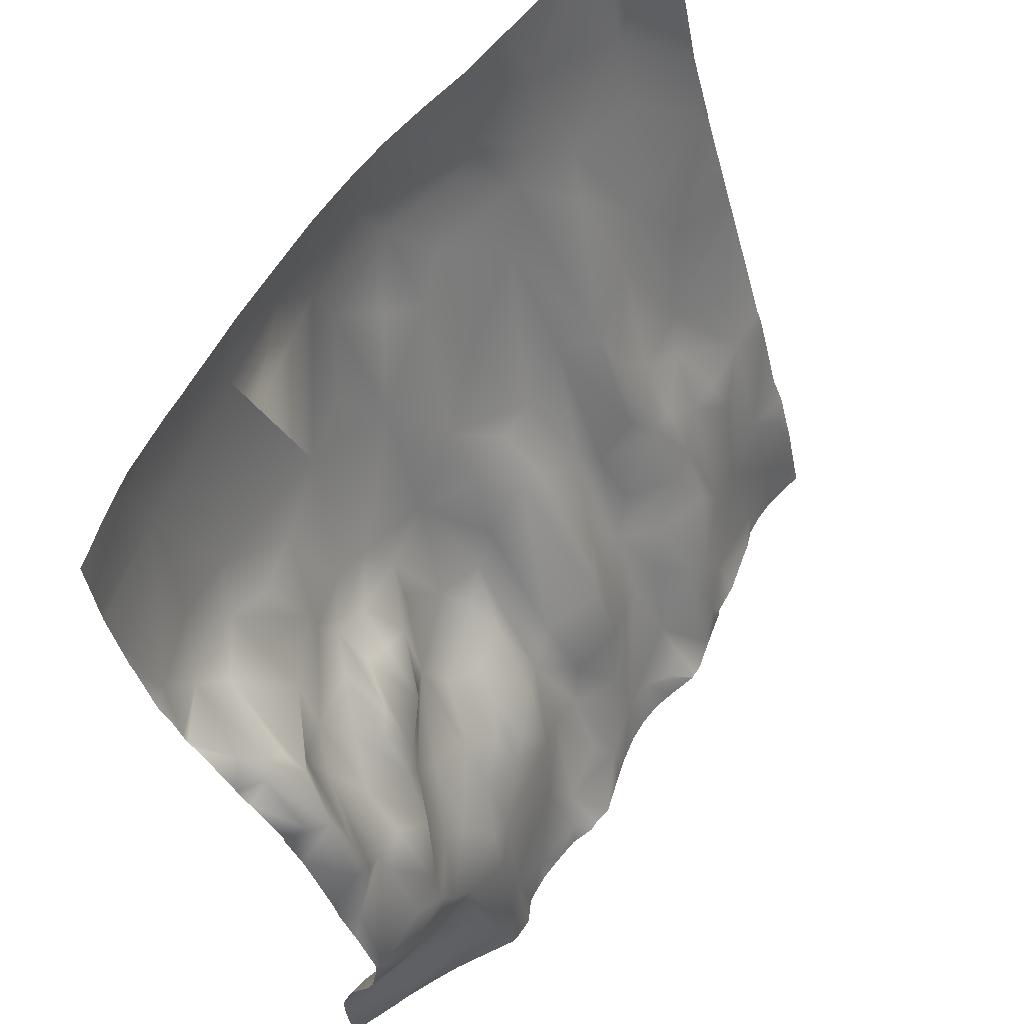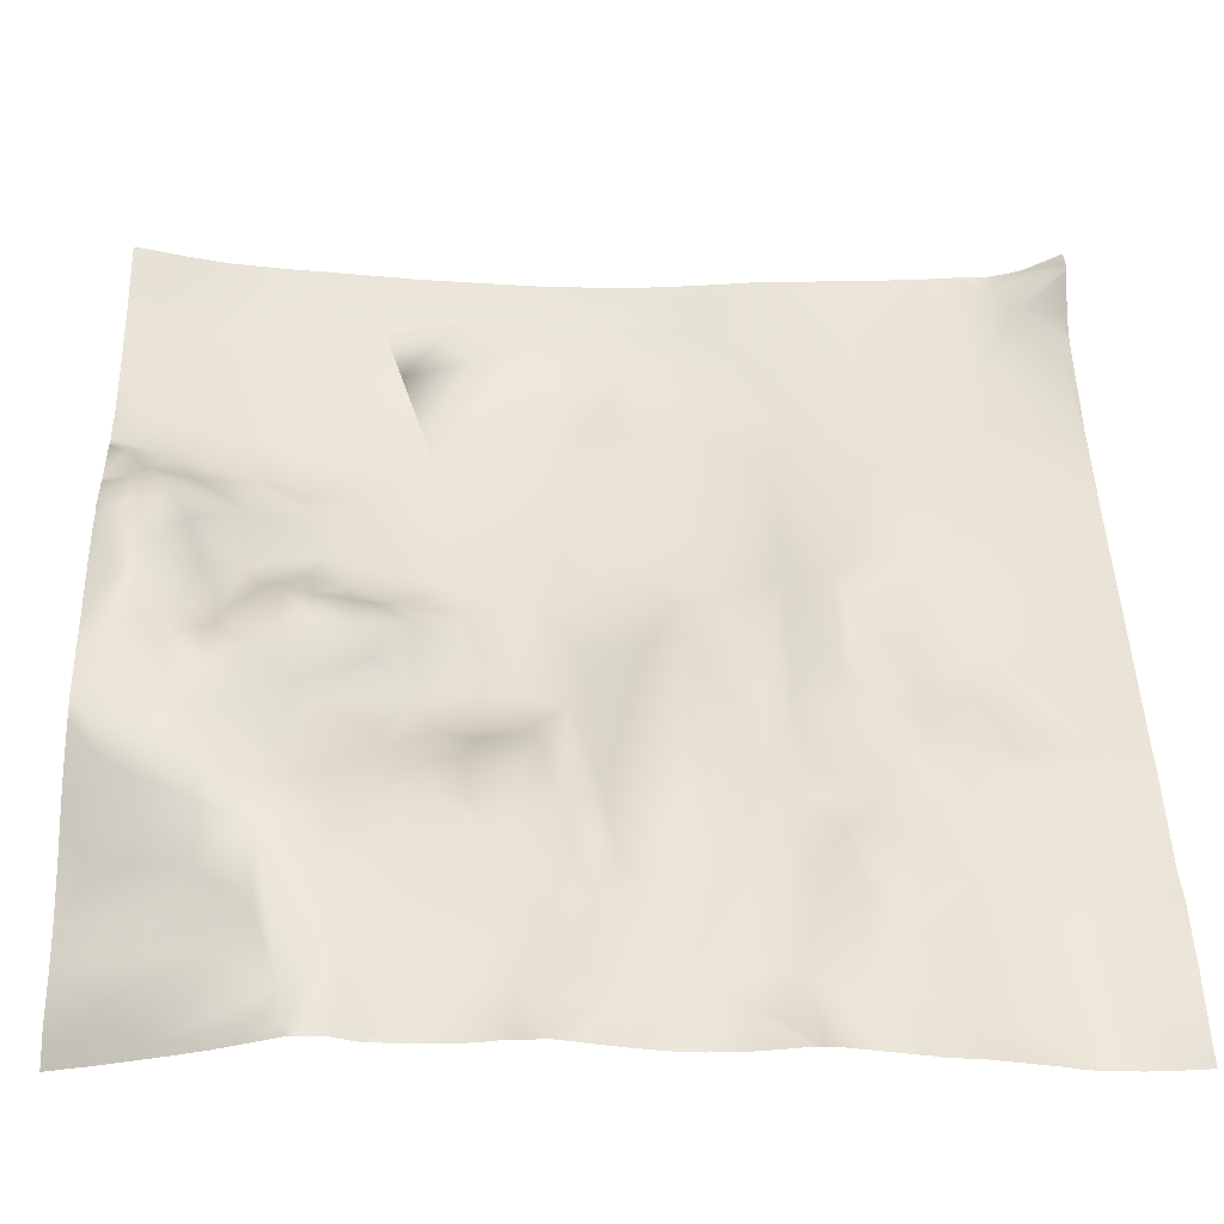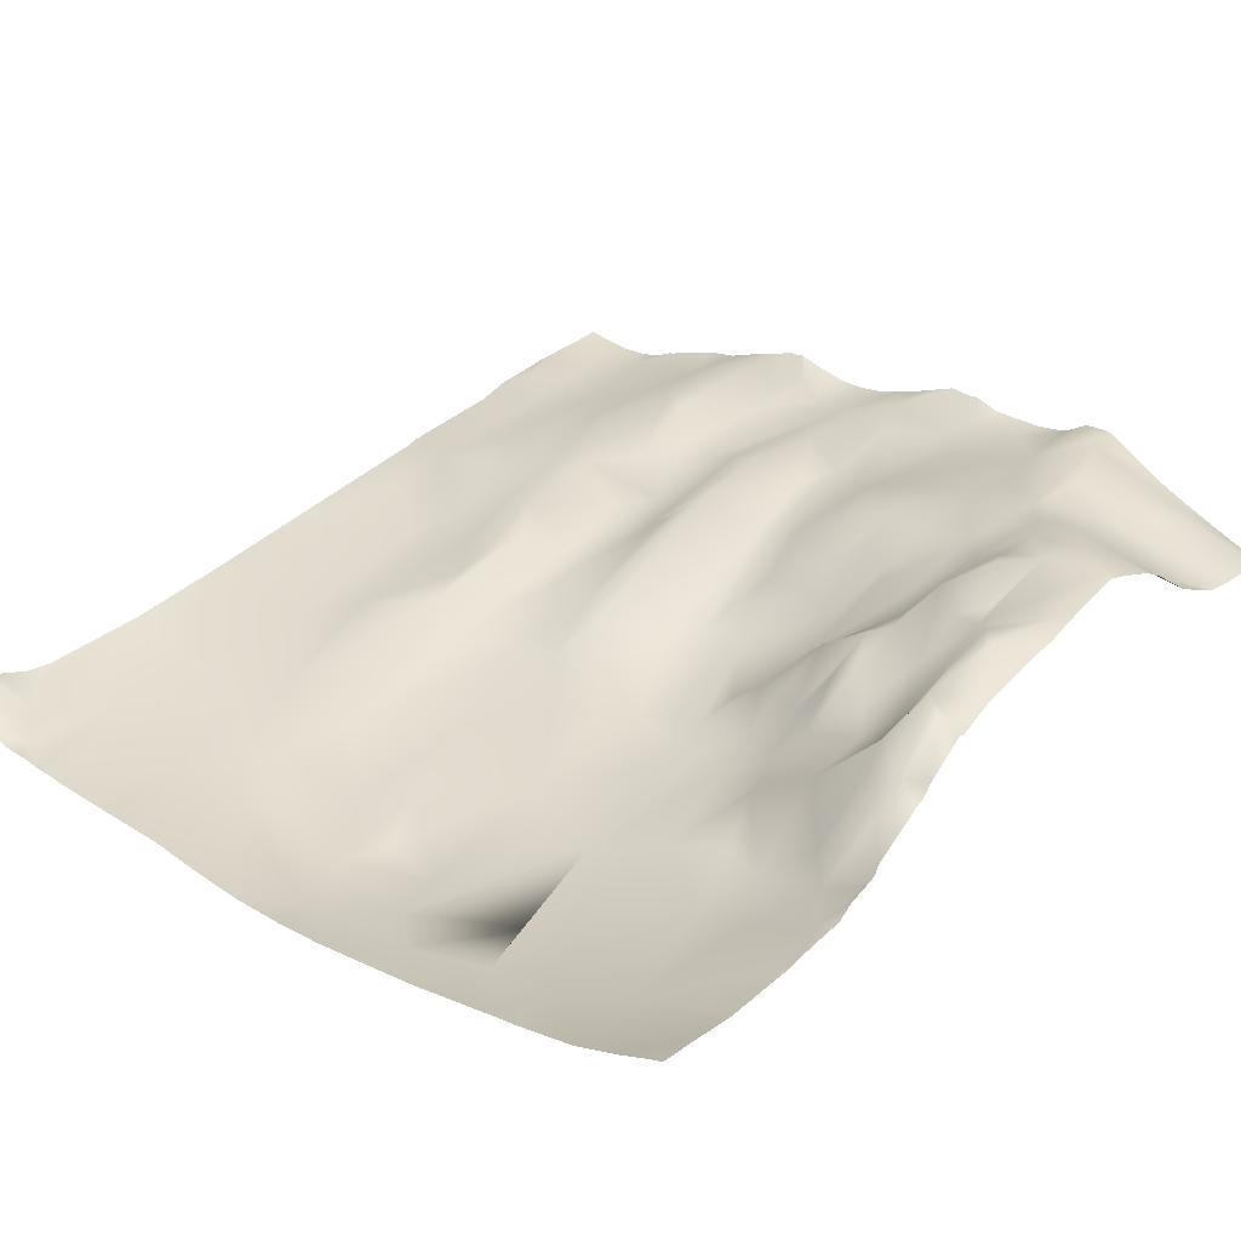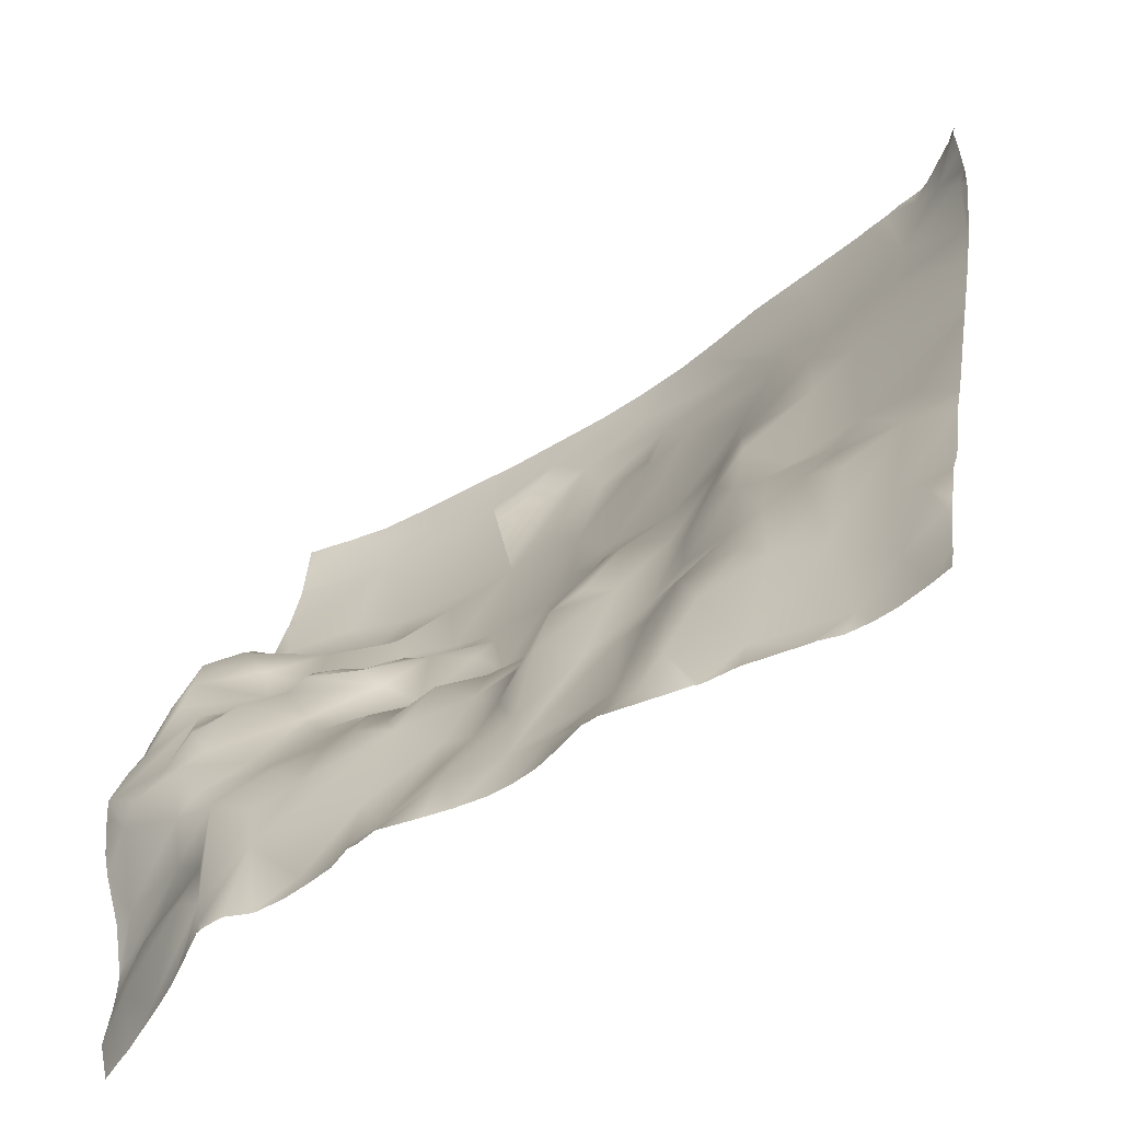
<metadata>
{"format":"obj","ext":"obj","renderer":"f3d","projection":"perspective","resolution":1024,"background":"white","views":[{"elev":59.6,"azim":119.4,"up":"+Z"},{"elev":-27.4,"azim":173.1,"up":"+Z"},{"elev":17.4,"azim":42.1,"up":"+Y"},{"elev":-49.3,"azim":-146.5,"up":"+Z"}]}
</metadata>
<code>
o lod_0_731_Cube
v 1124 26.93 573
v 1135 20.28 573.1
v 1125 26.35 576.3
v 1139 20.01 576.9
v 1129 24.59 579.6
v 1143 16.3 580.7
v 1136 21.03 581
v 1127 24.31 583.3
v 1135 20.39 583.9
v 1143 16.46 584.8
v 1132 22.15 587.9
v 1142 18.09 589.6
v 1128 23.7 592
v 1132 23.03 593.4
v 1140 22.13 597.1
v 1143 21.88 602.4
v 1139 22.85 599.3
v 1133 23.04 600.5
v 1130 23.14 595.3
v 1136 22.08 602.7
v 1126 19.87 600.5
v 1131 21.48 603.3
v 1124 20.38 597.8
v 1133 21.86 606.5
v 1121 15.72 605.6
v 1124 15.3 609.1
v 1129 19.66 610.2
v 1136 19.08 611.1
v 1132 17.79 612.4
v 1136 17.9 614
v 1131 13.68 616.2
v 1142 18.9 610.7
v 1127 15.87 613.9
v 1141 17.93 617.7
v 1139 18.48 616.4
v 1139 16.87 621.5
v 1134 10.68 621.8
v 1140 15.08 626.4
v 1136 9.589 627.8
v 1130 7.744 623.9
v 1128 10.49 620.6
v 1130 5.702 630.8
v 1126 12.72 619.2
v 1124 6.863 623.8
v 1122 2.956 628.2
v 1124 11.37 619.6
v 1125 15.22 615.6
v 1120 3.693 624.6
v 1120 7.544 621.3
v 1118 11.61 613.4
v 1119 12.74 615.7
v 1118 8.111 620.7
v 1114 9.842 610.5
v 1114 8.113 618.9
v 1116 4.177 622.8
v 1117 16 604.5
v 1116 16.81 602.3
v 1110 5.828 618.4
v 1117 19.92 597.3
v 1109 3.866 622.1
v 1106 7.345 612.5
v 1112 12.02 606
v 1111 1.838 626.2
v 1103 3.656 624
v 1116 1.511 627.7
v 1112 -2.956 641.7
v 1119 -1.613 638.4
v 1123 2.626 631.5
v 1125 -0.927 636.7
v 1130 -1.705 638.4
v 1127 -3.819 643.5
v 1135 1.524 636.5
v 1134 -3.038 645.6
v 1138 11.29 630.7
v 1138 -0.194 639.9
v 1138 9.284 632.9
v 1140 7.809 633.9
v 1141 8.773 632.3
v 1142 6.476 636.4
v 1142 13.56 627.7
v 1142 -0.899 644.5
v 1133 -6.035 658.2
v 1143 -2.595 651.6
v 1118 -6.999 660.5
v 1135 -6.634 665.4
v 1126 -6.927 662.8
v 1068 26 576.6
v 1058 25.76 574.7
v 1054 25.4 579.1
v 1061 23.54 587.1
v 1049 25.97 581.4
v 1051 25.05 585.7
v 1055 22.98 589.7
v 1054 19.13 603.9
v 1054 16.5 610.5
v 1061 13.44 615.2
v 1049 9.681 636.1
v 1057 11.14 625.7
v 1063 8.062 633.6
v 1059 4.969 645.7
v 1049 7.148 645.3
v 1050 4.038 658.6
v 1058 2.458 654.6
v 1068 2.695 646.3
v 1053 2.613 661.9
v 1069 4.626 640.6
v 1067 9.231 628.9
v 1073 -0.222 651.7
v 1068 13.67 613.2
v 1070 -0.999 658.5
v 1063 14.97 610.6
v 1074 12.44 620.6
v 1061 19.29 604
v 1075 10.5 625.4
v 1060 21.11 599.2
v 1065 18.75 603.6
v 1062 22.52 592.5
v 1066 23.77 589
v 1069 17.36 607.9
v 1069 19.97 600.4
v 1073 17.25 608.7
v 1069 22.99 592.7
v 1076 15.36 612.9
v 1072 20.24 598.9
v 1080 13.91 610
v 1072 26 585
v 1079 16.91 602.2
v 1077 20.98 595.1
v 1082 17.64 598
v 1075 28.35 577.4
v 1076 25.16 586.6
v 1077 28.93 573.5
v 1080 22.12 590.3
v 1082 24.53 580.4
v 1081 26.77 575.9
v 1084 27.47 575
v 1088 25.92 576.5
v 1083 21.21 590.6
v 1092 25.63 577.3
v 1087 21.62 590.4
v 1114 25.57 574.5
v 1098 26.89 576.8
v 1108 26.65 574.4
v 1106 25.15 576.8
v 1109 23.57 582.5
v 1120 25.51 581.7
v 1122 24.41 587.7
v 1121 22.9 593.6
v 1118 22.91 590.2
v 1107 22.16 592
v 1113 21.17 595.8
v 1113 18.9 600.2
v 1110 16.46 601.7
v 1110 20.27 596.2
v 1105 18.73 599.8
v 1108 13.74 604.9
v 1103 9.843 608.1
v 1103 13.25 605
v 1100 8.818 610.8
v 1102 17.4 597.4
v 1103 21.02 588.7
v 1100 24.85 580.6
v 1099 21.45 586.8
v 1093 23.82 583.8
v 1097 20.58 590.9
v 1091 22.59 593.2
v 1086 16.21 604.3
v 1091 20.02 600.6
v 1097 16.69 599.1
v 1089 17.95 604.2
v 1097 8.693 613.6
v 1092 10.07 618.1
v 1089 10.96 617.1
v 1083 12 613.4
v 1090 6.65 623
v 1079 7.379 626.8
v 1085 7.054 623.7
v 1095 6.427 622
v 1079 1.355 641.4
v 1099 4.124 626.5
v 1095 3.359 628.7
v 1102 -0.66 638.1
v 1089 2.478 635.8
v 1092 -1.271 645.3
v 1088 -2.188 649.2
v 1076 0.316 648
v 1083 -3.15 654.9
v 1080 -2.36 656.3
v 1085 -4.728 663
v 1090 -5.946 660.7
v 1093 -5.277 656.1
v 1096 -6.764 662.3
v 1095 -4.553 651.1
v 1097 -3.434 648.5
v 1102 -5.793 652.8
v 1107 -3.267 644.7
v 1104 -6.545 658.3
v 1116 -5.943 654
v 1109 -7.029 662.8
v 1056 0.388 665.2
v 1102 -7.186 667.2
v 1096 -6.766 667.2
v 1091 -6.114 667.2
v 1110 -7.328 667.2
v 1085 -5.001 667.2
v 1079 -3.661 667.2
v 1073 -2.705 667.2
v 1064 -1.452 667.2
v 1063 -1.153 667.2
v 1060 -0.7719 667.2
v 1058 -0.2141 667.2
v 1057 -0.09094 667.2
v 1055 0.186 667.2
v 1053 1.315 667.2
v 1052 2.142 667.2
v 1049 5.125 667.2
v 1048 6.079 664.9
v 1048 5.878 665.5
v 1048 5.273 667.2
v 1048 6.134 664.8
v 1048 6.126 664.7
v 1048 5.421 662.6
v 1048 4.893 659.4
v 1048 4.927 658.1
v 1048 4.984 656.6
v 1048 7.06 646.5
v 1048 7.267 645.5
v 1048 7.343 645.3
v 1048 13.61 623
v 1048 11.53 630.1
v 1048 9.823 636
v 1048 9.962 635.4
v 1048 9.746 636.4
v 1048 7.406 644.8
v 1048 13.76 622.5
v 1048 19.14 604.3
v 1048 14.06 621.6
v 1048 19.72 602.8
v 1048 20.45 600.1
v 1048 22.71 591.4
v 1096 27.42 571.9
v 1093 27.04 571.9
v 1109 27.22 571.9
v 1107 28.34 571.9
v 1105 28.38 571.9
v 1103 28.88 571.9
v 1099 27.97 571.9
v 1090 27.1 571.9
v 1088 27.49 571.9
v 1085 28.33 571.9
v 1082 29.58 571.9
v 1082 29.62 571.9
v 1081 29.62 571.9
v 1080 29.74 571.9
v 1073 28.57 571.9
v 1072 28.43 571.9
v 1071 28.15 571.9
v 1068 28.12 571.9
v 1062 27.14 571.9
v 1061 27.09 571.9
v 1056 26.44 571.9
v 1059 26.48 571.9
v 1048 24.15 588.1
v 1048 25.48 583
v 1048 25.94 581.5
v 1054 26.69 571.9
v 1051 27.43 571.9
v 1048 27.41 574.6
v 1048 27.44 574.5
v 1048 28.09 571.9
v 1048 27.28 575.3
v 1144 -2.37 651.3
v 1144 -2.873 653.6
v 1144 -1.968 650.2
v 1144 -4.399 662.7
v 1144 -4.11 659.7
v 1139 -5.931 667.2
v 1142 -5.299 667.2
v 1134 -6.79 667.2
v 1144 -4.9 667.2
v 1144 -3.923 658.3
v 1144 -0.2684 644.2
v 1144 0.9484 642.6
v 1144 1.982 640.2
v 1144 2.434 639.3
v 1144 3.358 638.7
v 1144 7.244 633.2
v 1127 -7.126 667.2
v 1124 -7.125 667.2
v 1123 -7.189 667.2
v 1118 -7.3 667.2
v 1115 -7.394 667.2
v 1144 16.11 584.3
v 1144 16.35 585.3
v 1144 16 583.3
v 1144 7.651 632.4
v 1144 12.13 627.1
v 1144 8.743 631.4
v 1144 12.07 626.5
v 1144 13.97 623.1
v 1144 15.28 619.8
v 1144 16.99 615.1
v 1144 17.55 612.8
v 1144 19.39 608.7
v 1144 21.46 603.1
v 1144 21.29 601.1
v 1144 20.61 596.5
v 1144 19.84 594.2
v 1144 17.46 589.4
v 1144 16.14 580.4
v 1144 16.87 575.1
v 1144 15.69 571.9
v 1141 17.05 571.9
v 1139 17.79 571.9
v 1133 21.06 571.9
v 1130 22.78 571.9
v 1123 27.21 571.9
v 1121 27.4 571.9
v 1128 24.46 571.9
v 1124 26.99 571.9
v 1118 26.39 571.9
v 1118 26.3 571.9
v 1115 26.33 571.9
v 1112 26.7 571.9
f 1 319 320
f 2 314 315
f 3 319 1
f 2 316 3
f 4 314 2
f 311 313 4
f 5 4 2
f 3 5 2
f 310 4 6
f 5 7 4
f 7 6 4
f 8 7 5
f 8 5 3
f 9 6 7
f 8 9 7
f 295 6 10
f 9 10 6
f 10 293 295
f 11 9 8
f 11 10 9
f 11 12 10
f 12 294 10
f 13 11 8
f 13 8 3
f 14 12 11
f 13 14 11
f 308 12 15
f 14 15 12
f 15 307 308
f 306 15 16
f 17 16 15
f 17 15 14
f 18 17 14
f 19 18 14
f 19 14 13
f 18 20 17
f 20 16 17
f 21 18 19
f 22 20 18
f 22 18 21
f 23 19 13
f 21 19 23
f 24 20 22
f 25 21 23
f 26 22 21
f 25 26 21
f 27 24 22
f 26 27 22
f 24 28 20
f 27 29 24
f 29 28 24
f 28 30 20
f 29 30 28
f 20 30 16
f 31 29 27
f 31 30 29
f 30 32 16
f 304 16 32
f 33 31 27
f 26 33 27
f 32 303 304
f 34 303 32
f 34 301 302
f 35 34 32
f 35 32 30
f 36 34 35
f 37 35 30
f 37 36 35
f 31 37 30
f 36 38 34
f 300 34 38
f 37 39 36
f 39 38 36
f 40 37 31
f 40 39 37
f 41 40 31
f 41 31 33
f 42 39 40
f 43 41 33
f 44 40 41
f 44 41 43
f 45 40 44
f 45 42 40
f 44 43 46
f 47 43 33
f 46 43 47
f 48 44 46
f 48 45 44
f 49 46 47
f 49 48 46
f 47 33 50
f 50 33 26
f 49 47 51
f 51 47 50
f 52 49 51
f 50 26 53
f 53 26 25
f 54 51 50
f 54 52 51
f 54 50 53
f 55 49 52
f 55 52 54
f 55 48 49
f 53 25 56
f 56 25 23
f 57 53 56
f 56 23 57
f 58 54 53
f 57 23 59
f 60 54 58
f 60 55 54
f 58 53 61
f 60 58 61
f 53 57 62
f 61 53 62
f 63 55 60
f 63 48 55
f 64 60 61
f 64 63 60
f 65 48 63
f 65 45 48
f 66 65 63
f 67 45 65
f 66 67 65
f 67 68 45
f 68 42 45
f 67 69 68
f 68 70 42
f 69 70 68
f 67 71 69
f 71 70 69
f 66 71 67
f 70 72 42
f 71 73 70
f 72 74 42
f 42 74 39
f 74 38 39
f 70 75 72
f 73 75 70
f 72 76 74
f 72 77 76
f 76 77 74
f 75 77 72
f 74 77 78
f 74 78 38
f 75 79 77
f 79 78 77
f 78 80 38
f 287 78 79
f 78 298 80
f 80 299 38
f 38 299 300
f 79 286 287
f 285 79 75
f 284 75 81
f 73 81 75
f 81 283 284
f 81 282 283
f 82 81 73
f 82 73 71
f 274 81 83
f 82 83 81
f 82 273 83
f 82 71 84
f 84 71 66
f 82 276 281
f 85 82 86
f 86 82 84
f 277 278 275
f 87 257 258
f 88 260 262
f 88 259 260
f 88 266 89
f 90 87 88
f 89 90 88
f 89 271 91
f 91 271 265
f 91 92 89
f 92 93 89
f 93 90 89
f 93 94 90
f 94 236 95
f 95 96 94
f 97 230 232
f 98 230 97
f 98 235 229
f 97 99 98
f 99 96 98
f 100 99 97
f 101 100 97
f 102 103 101
f 101 103 100
f 103 104 100
f 100 104 99
f 105 103 102
f 99 104 106
f 99 106 107
f 99 107 96
f 104 108 106
f 107 109 96
f 110 108 104
f 110 104 103
f 96 109 111
f 96 111 94
f 107 112 109
f 94 111 113
f 107 114 112
f 106 114 107
f 94 113 115
f 94 115 90
f 111 116 113
f 113 116 115
f 115 117 90
f 115 116 117
f 117 118 90
f 116 118 117
f 118 87 90
f 116 111 119
f 109 119 111
f 116 119 120
f 116 120 118
f 109 121 119
f 119 121 120
f 112 121 109
f 120 122 118
f 121 112 123
f 112 114 123
f 120 121 124
f 120 124 122
f 123 125 121
f 122 126 118
f 118 126 87
f 121 127 124
f 121 125 127
f 124 128 122
f 122 128 126
f 127 129 124
f 124 129 128
f 125 129 127
f 126 130 87
f 130 257 87
f 128 131 126
f 126 131 130
f 130 255 256
f 130 131 132
f 132 254 255
f 128 133 131
f 128 129 133
f 131 134 132
f 131 133 134
f 135 254 132
f 134 135 132
f 135 252 253
f 134 136 135
f 134 137 136
f 137 249 250
f 133 138 134
f 129 138 133
f 134 139 137
f 138 139 134
f 139 248 137
f 138 140 139
f 129 140 138
f 139 241 242
f 142 246 247
f 142 241 139
f 143 243 244
f 143 324 243
f 143 245 144
f 144 246 142
f 145 141 143
f 144 145 143
f 141 322 323
f 141 321 322
f 145 146 141
f 1 318 146
f 146 3 1
f 147 3 146
f 147 13 3
f 148 13 147
f 23 13 148
f 59 23 148
f 149 148 147
f 149 147 146
f 59 148 149
f 150 149 146
f 150 146 145
f 151 59 149
f 150 151 149
f 152 59 151
f 152 57 59
f 62 57 152
f 153 152 151
f 153 62 152
f 153 151 154
f 154 151 150
f 155 153 154
f 155 154 150
f 156 62 153
f 156 153 155
f 157 62 156
f 61 62 157
f 158 156 155
f 157 156 158
f 159 61 157
f 159 157 158
f 64 61 159
f 160 158 155
f 159 158 160
f 160 155 150
f 161 150 145
f 160 150 161
f 161 145 144
f 162 161 144
f 162 144 142
f 163 161 162
f 163 162 142
f 160 161 163
f 164 163 142
f 164 142 139
f 140 164 139
f 165 160 163
f 164 165 163
f 140 166 164
f 166 165 164
f 167 166 140
f 129 167 140
f 168 165 166
f 168 166 167
f 165 169 160
f 168 169 165
f 169 159 160
f 167 170 168
f 171 159 169
f 171 64 159
f 172 169 168
f 172 171 169
f 173 168 170
f 167 173 170
f 173 172 168
f 174 167 129
f 174 173 167
f 125 174 129
f 175 172 173
f 176 174 125
f 123 176 125
f 177 173 174
f 176 177 174
f 177 175 173
f 114 176 123
f 175 178 172
f 172 178 171
f 178 64 171
f 114 179 176
f 179 177 176
f 178 180 64
f 175 181 178
f 181 180 178
f 177 181 175
f 182 64 180
f 181 182 180
f 182 63 64
f 183 181 177
f 177 179 183
f 182 66 63
f 183 184 181
f 184 182 181
f 185 183 179
f 185 184 183
f 114 186 179
f 186 185 179
f 106 186 114
f 108 186 106
f 187 185 186
f 108 188 186
f 188 187 186
f 189 188 108
f 110 189 108
f 188 190 187
f 188 189 190
f 187 191 185
f 190 191 187
f 191 184 185
f 189 192 190
f 190 192 191
f 191 193 184
f 193 194 184
f 194 182 184
f 193 195 194
f 194 195 182
f 191 195 193
f 195 196 182
f 196 66 182
f 197 195 191
f 195 197 196
f 197 66 196
f 192 197 191
f 197 198 66
f 198 84 66
f 199 198 197
f 199 84 198
f 192 199 197
f 209 110 103
f 210 103 200
f 105 200 103
f 232 231 97
f 234 228 101
f 288 85 86
f 250 251 137
f 203 202 192
f 289 288 86
f 89 266 267
f 290 289 86
f 320 317 1
f 206 189 110
f 202 201 192
f 262 261 88
f 305 306 16
f 263 93 92
f 211 210 200
f 207 206 110
f 292 291 84
f 231 233 97
f 236 237 95
f 218 219 216
f 240 239 93
f 201 199 192
f 323 324 141
f 237 96 95
f 228 227 101
f 227 226 101
f 220 105 221
f 290 84 291
f 234 97 233
f 251 136 137
f 258 259 87
f 215 218 216
f 226 102 101
f 248 249 137
f 294 293 10
f 239 94 93
f 225 224 102
f 222 221 105
f 292 199 204
f 267 270 269
f 208 207 110
f 298 297 80
f 214 213 200
f 272 274 83
f 203 189 205
f 279 277 85
f 278 280 275
f 264 92 91
f 213 212 200
f 265 264 91
f 214 200 220
f 212 211 200
f 318 321 146
f 273 272 83
f 224 223 102
f 223 105 102
f 3 316 319
f 2 315 316
f 4 313 314
f 311 312 313
f 310 311 4
f 295 310 6
f 12 309 294
f 308 309 12
f 306 307 15
f 304 305 16
f 34 302 303
f 300 301 34
f 287 296 78
f 78 296 298
f 80 297 299
f 285 286 79
f 284 285 75
f 274 282 81
f 82 281 273
f 82 85 276
f 276 85 275
f 85 277 275
f 88 87 259
f 88 261 266
f 89 268 271
f 94 238 236
f 98 229 230
f 98 96 235
f 130 256 257
f 130 132 255
f 135 253 254
f 135 136 252
f 139 242 248
f 142 247 241
f 143 141 324
f 143 244 245
f 144 245 246
f 141 146 321
f 1 317 318
f 209 208 110
f 210 209 103
f 288 279 85
f 267 269 268
f 268 89 267
f 206 205 189
f 263 240 93
f 201 204 199
f 237 235 96
f 220 200 105
f 290 86 84
f 234 101 97
f 251 252 136
f 215 217 218
f 226 225 102
f 239 238 94
f 292 84 199
f 203 192 189
f 264 263 92
f 217 215 220
f 215 214 220
f 223 222 105

</code>
